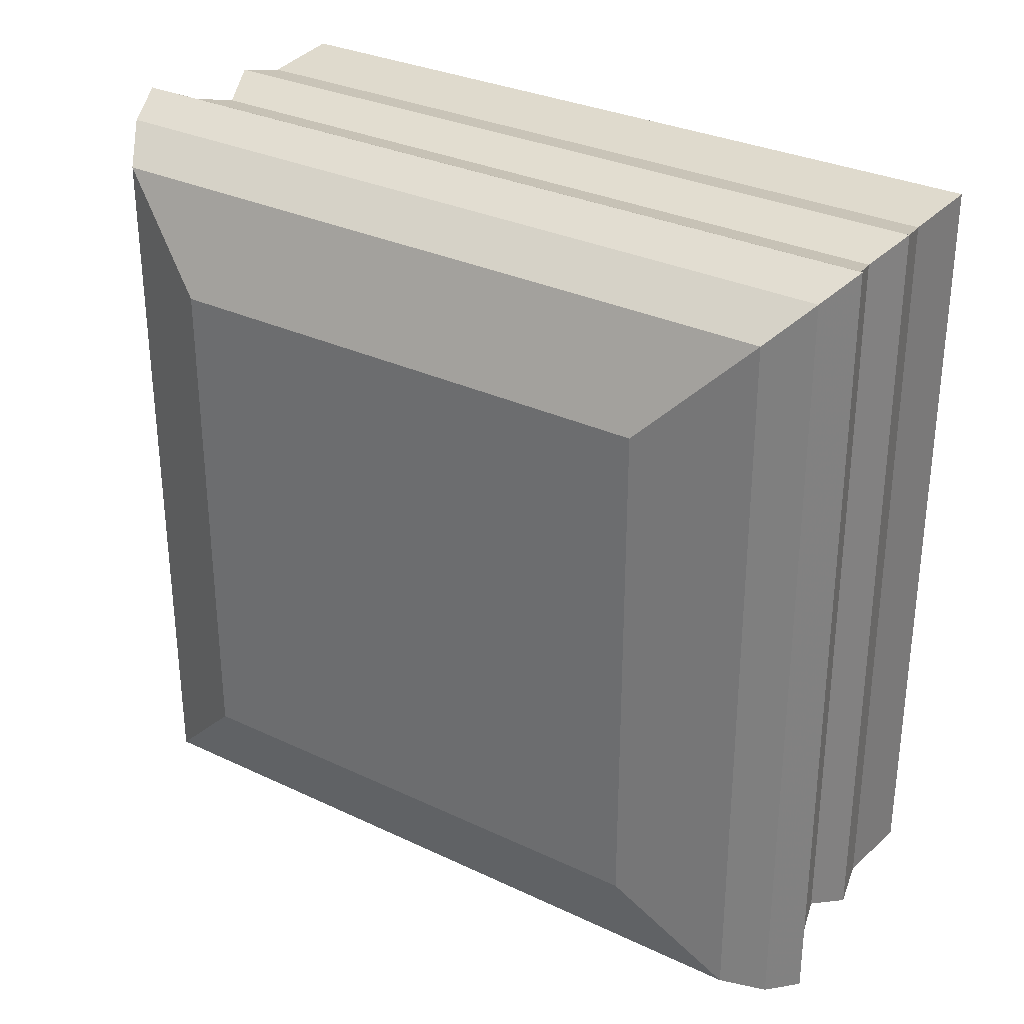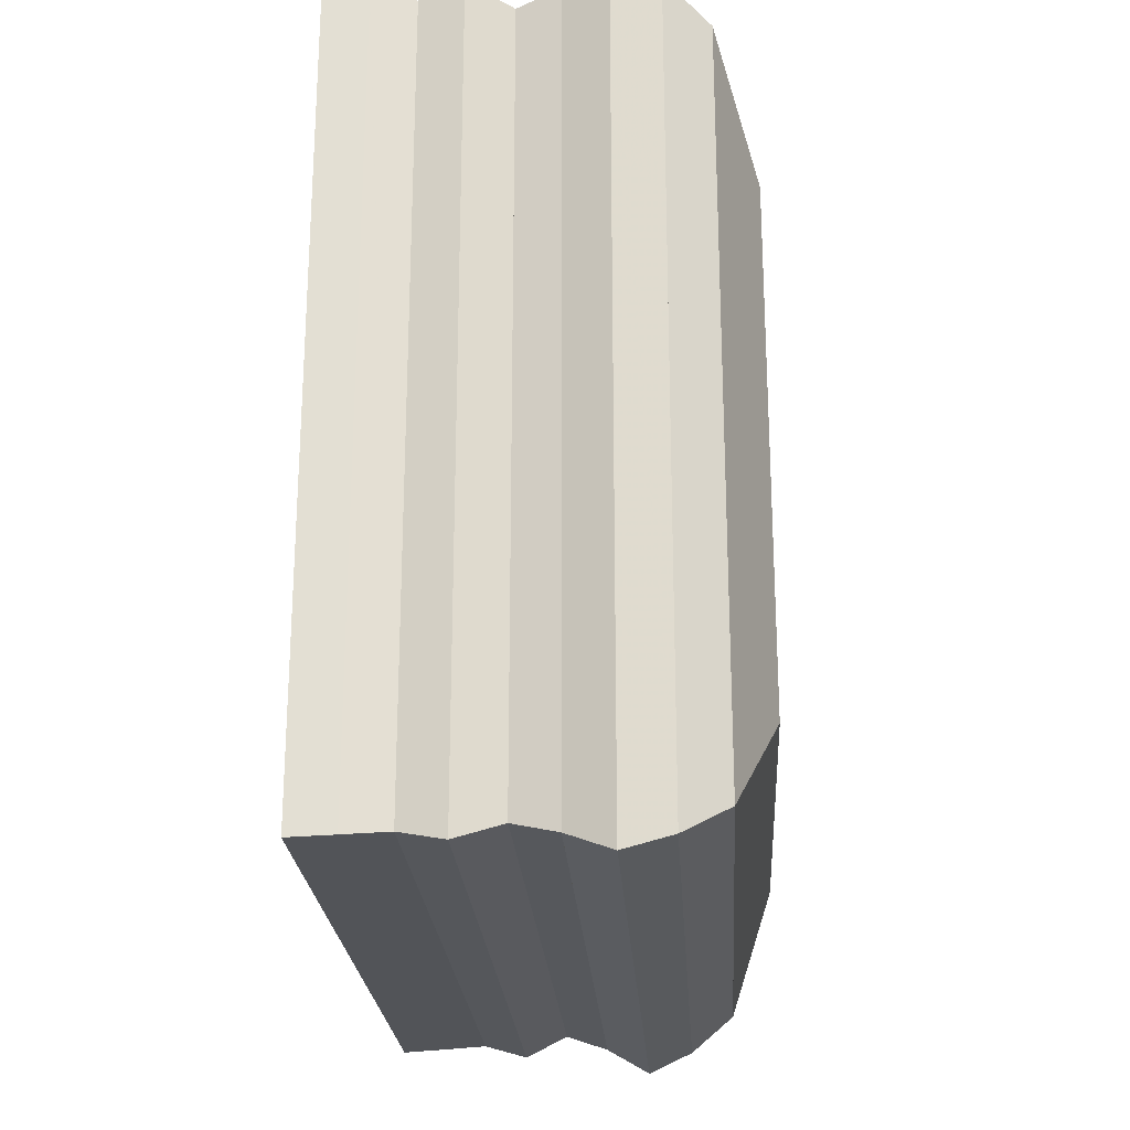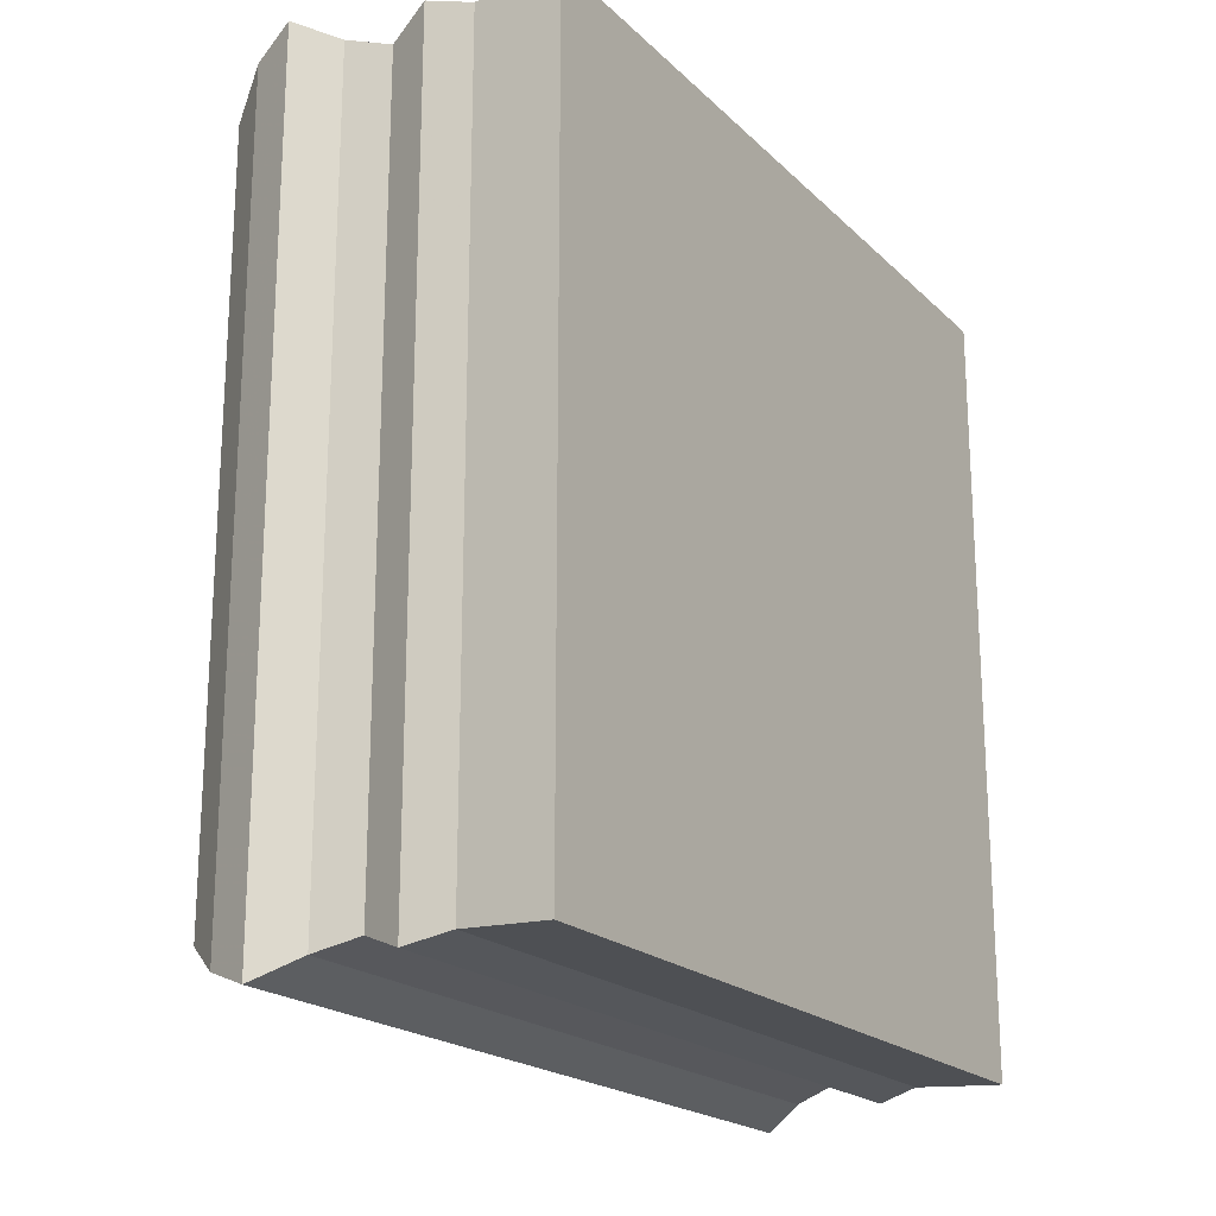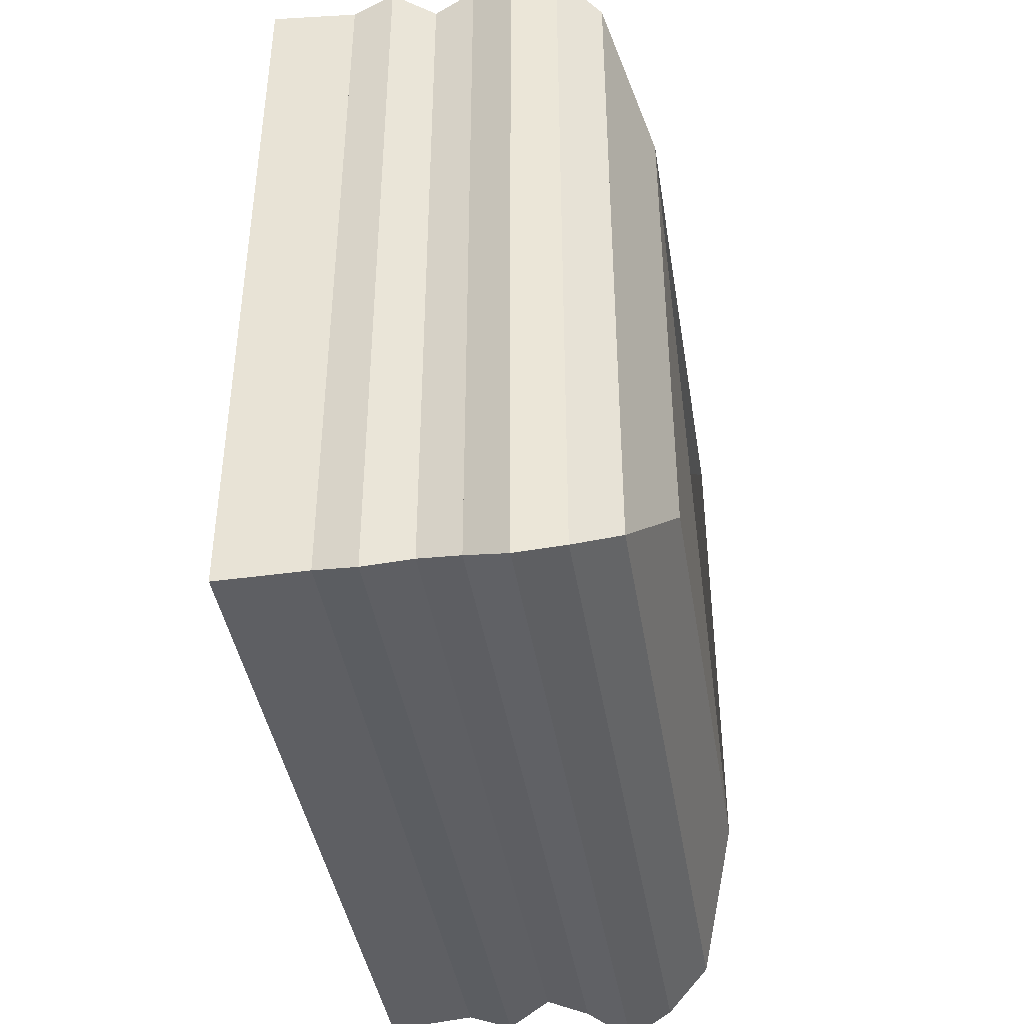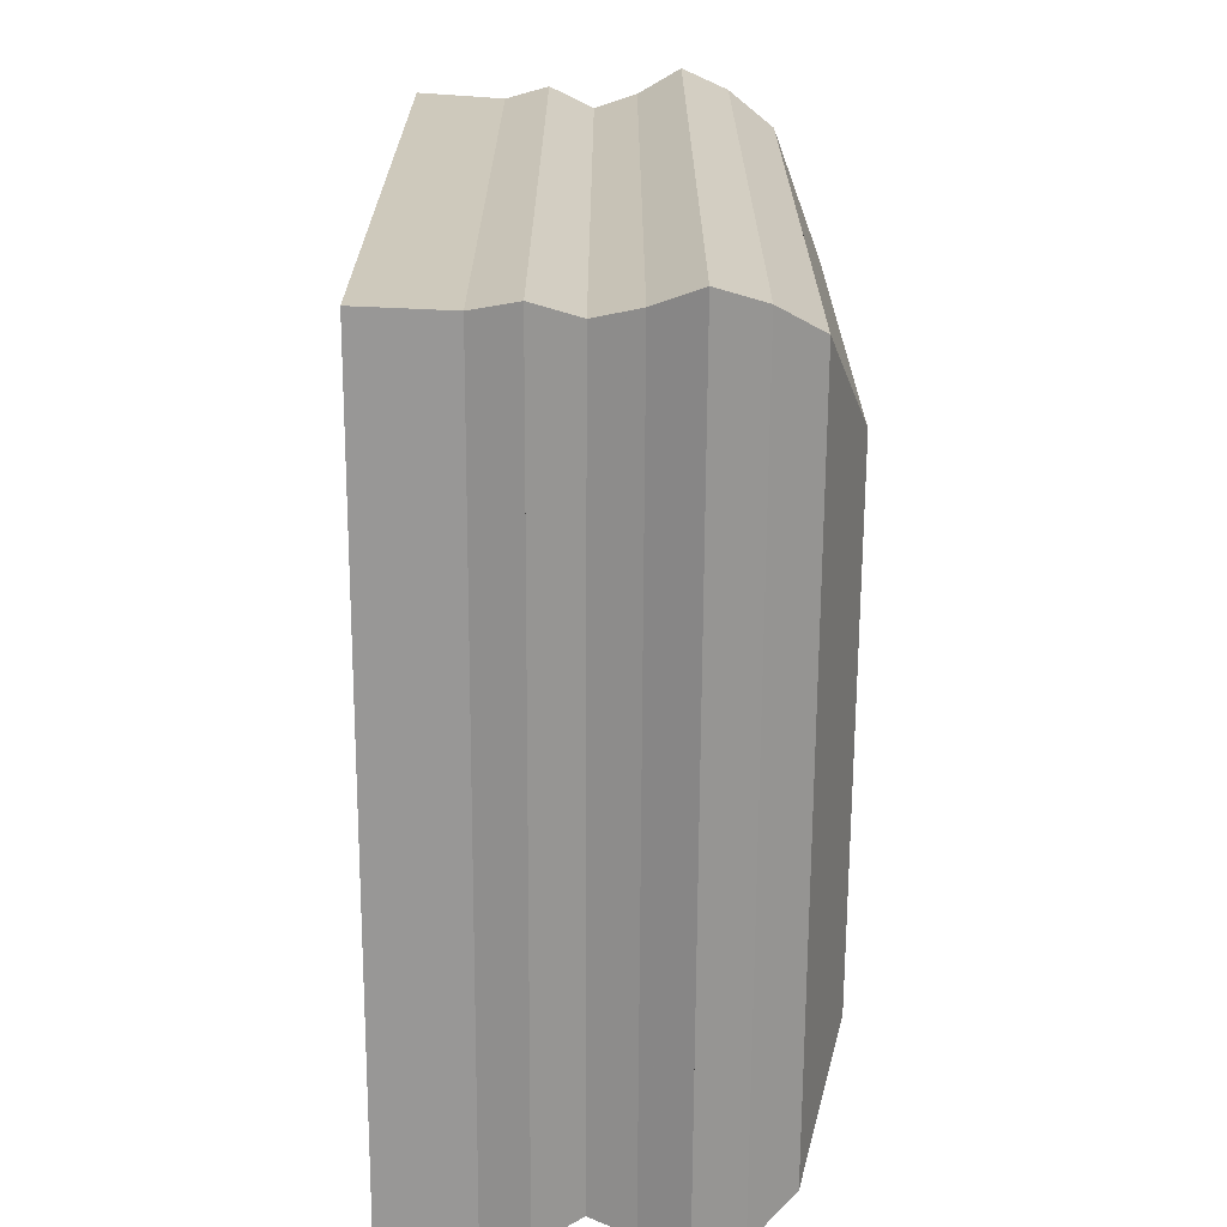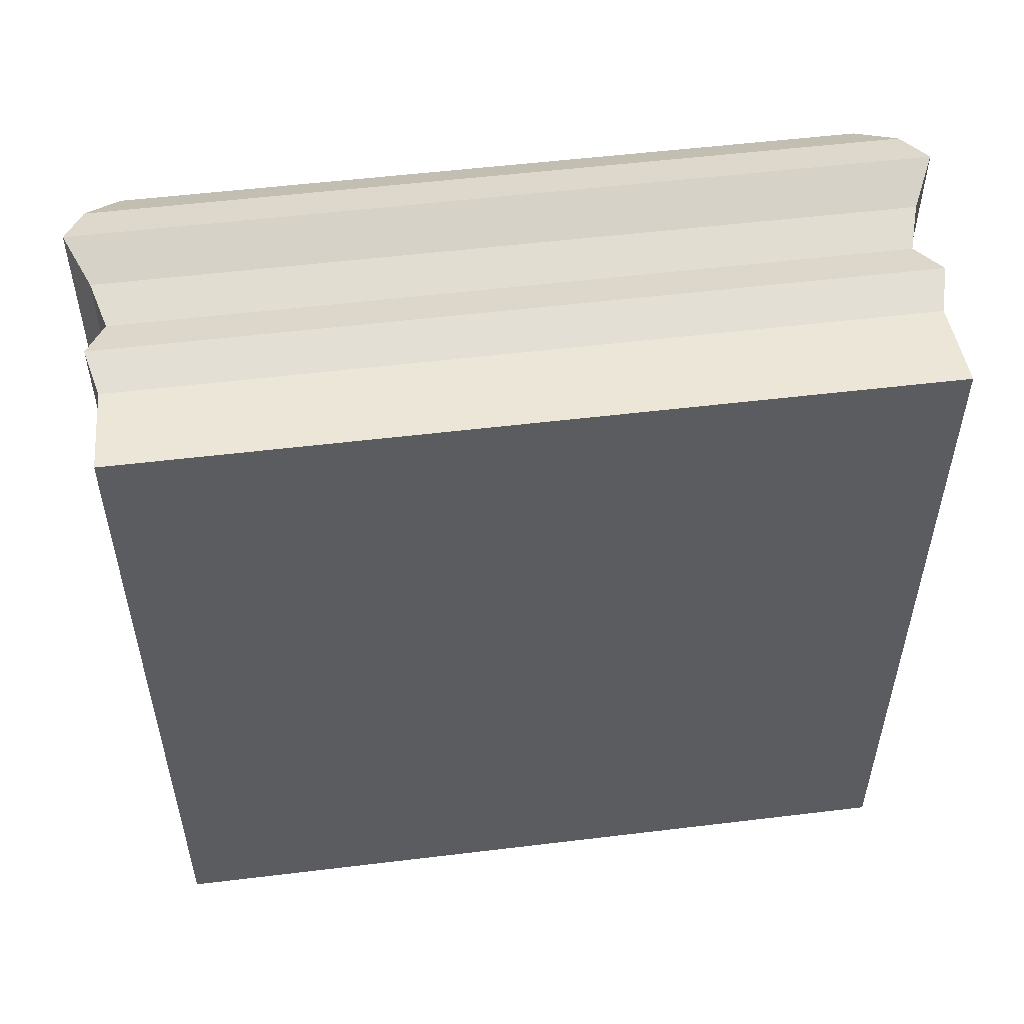
<metadata>
{"format":"obj","ext":"obj","renderer":"f3d","projection":"perspective","resolution":1024,"background":"white","views":[{"elev":30.8,"azim":-55.8,"up":"+Y"},{"elev":-23.3,"azim":-176.5,"up":"+Z"},{"elev":-20.1,"azim":31.4,"up":"+Z"},{"elev":-41.4,"azim":-170.9,"up":"+Y"},{"elev":-68.0,"azim":179.7,"up":"+Y"},{"elev":53.3,"azim":82.6,"up":"+Z"}]}
</metadata>
<code>
v 0 -1 -1
v 0 -1 1
v 0 1 1
v 0 1 -1
v 0.1558 -1.402 -1.402
v 0.1558 -1.402 1.402
v 0.1558 1.402 1.402
v 0.1558 1.402 -1.402
v 0.3248 -1.521 -1.521
v 0.3248 -1.521 1.521
v 0.3248 1.521 1.521
v 0.3248 1.521 -1.521
v 0.5014 -1.589 -1.589
v 0.5014 -1.589 1.589
v 0.5014 1.589 1.589
v 0.5014 1.589 -1.589
v 0.6688 -1.507 -1.507
v 0.6688 -1.507 1.507
v 0.6688 1.507 1.507
v 0.6688 1.507 -1.507
v 0.8311 -1.461 -1.461
v 0.8311 -1.461 1.461
v 0.8311 1.461 1.461
v 0.8311 1.461 -1.461
v 1.001 -1.529 -1.529
v 1.001 -1.529 1.529
v 1.001 1.529 1.529
v 1.001 1.529 -1.529
v 1.167 -1.489 -1.489
v 1.167 -1.489 1.489
v 1.167 1.489 1.489
v 1.167 1.489 -1.489
v 1.333 -1.498 -1.498
v 1.333 -1.498 1.498
v 1.333 1.498 1.498
v 1.333 1.498 -1.498
v 1.5 -1.507 -1.507
v 1.5 -1.507 1.507
v 1.5 1.507 1.507
v 1.5 1.507 -1.507
f 1 2 4 5
f 5 6 7 8
f 5 6 2 1
f 6 7 3 2
f 7 8 4 3
f 8 5 1 4
f 9 10 11 12
f 9 10 6 5
f 10 11 7 6
f 11 12 8 7
f 12 9 5 8
f 13 14 15 16
f 13 14 10 9
f 14 15 11 10
f 15 16 12 11
f 16 13 9 12
f 17 18 19 20
f 17 18 14 13
f 18 19 15 14
f 19 20 16 15
f 20 17 13 16
f 21 22 23 24
f 21 22 18 17
f 22 23 19 18
f 23 24 20 19
f 24 21 17 20
f 25 26 27 28
f 25 26 22 21
f 26 27 23 22
f 27 28 24 23
f 28 25 21 24
f 29 30 31 32
f 29 30 26 25
f 30 31 27 26
f 31 32 28 27
f 32 29 25 28
f 33 34 35 36
f 33 34 30 29
f 34 35 31 30
f 35 36 32 31
f 36 33 29 32
f 37 38 39 40
f 37 38 34 33
f 38 39 35 34
f 39 40 36 35
f 40 37 33 36

</code>
